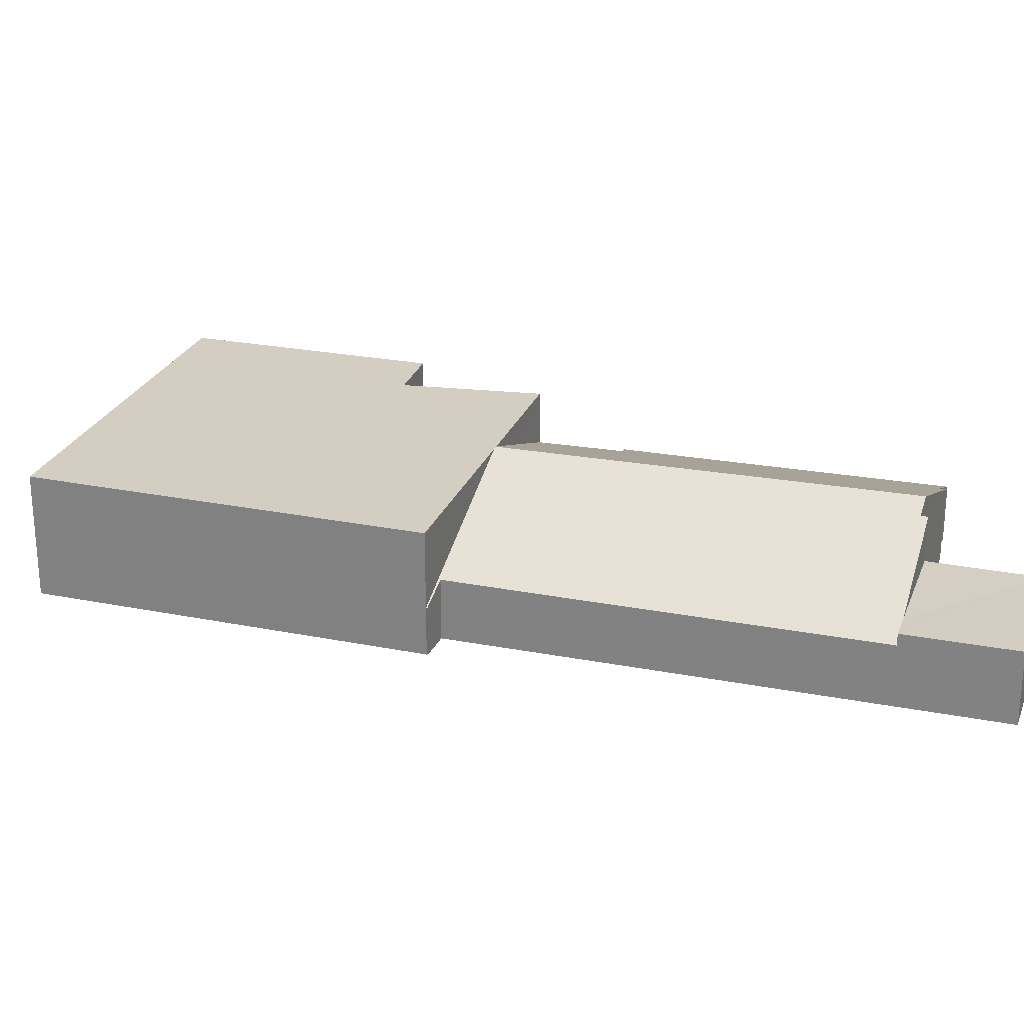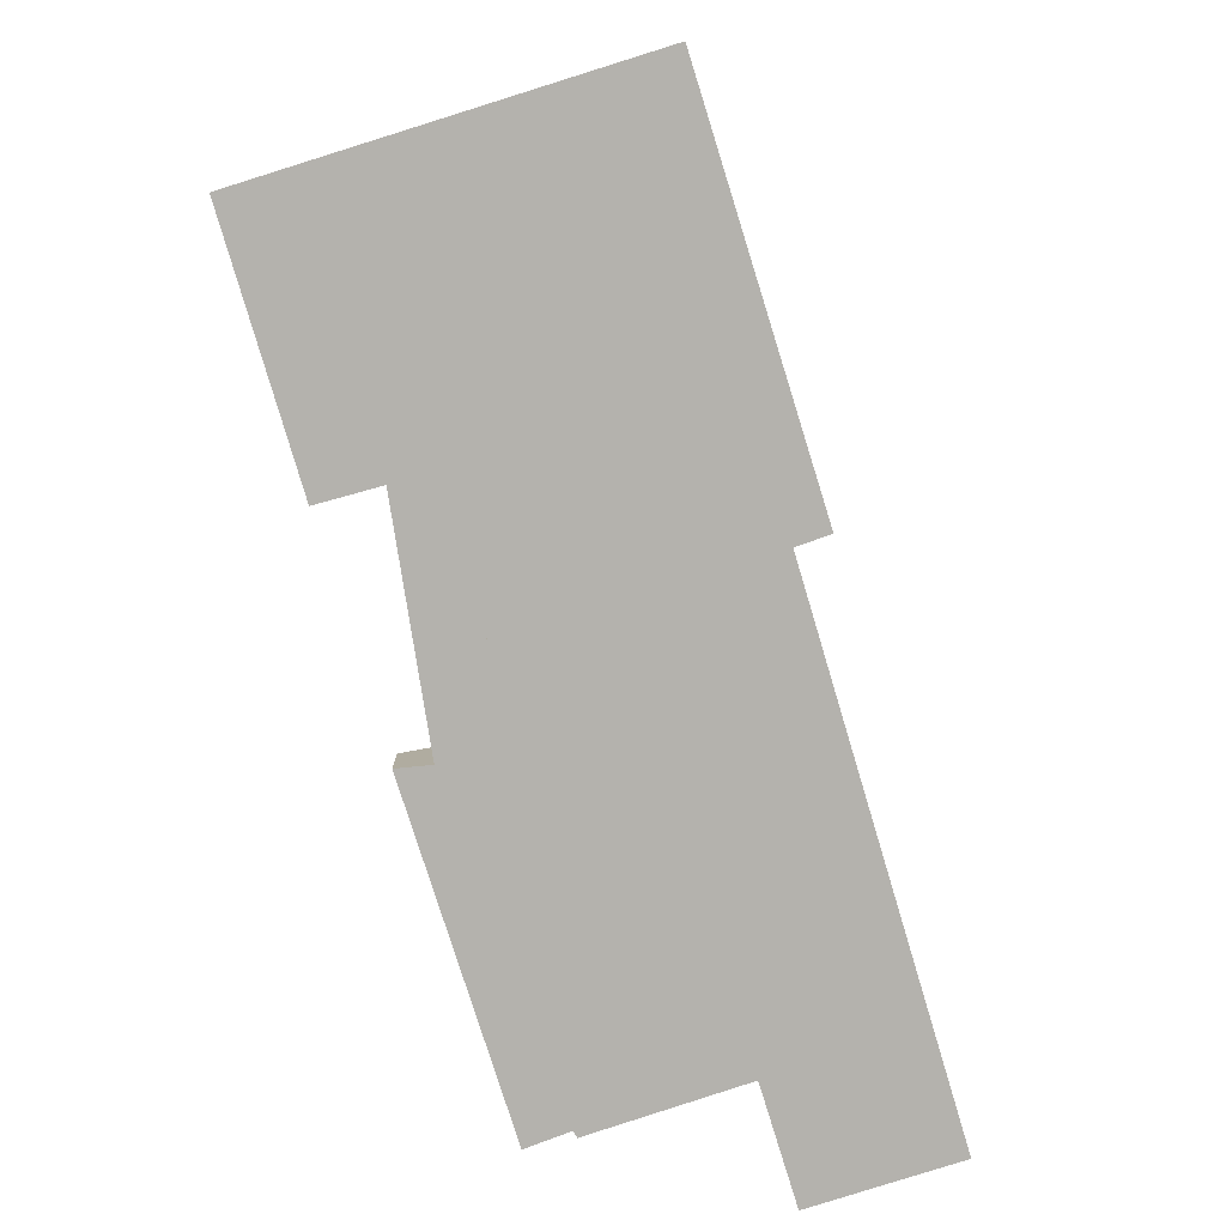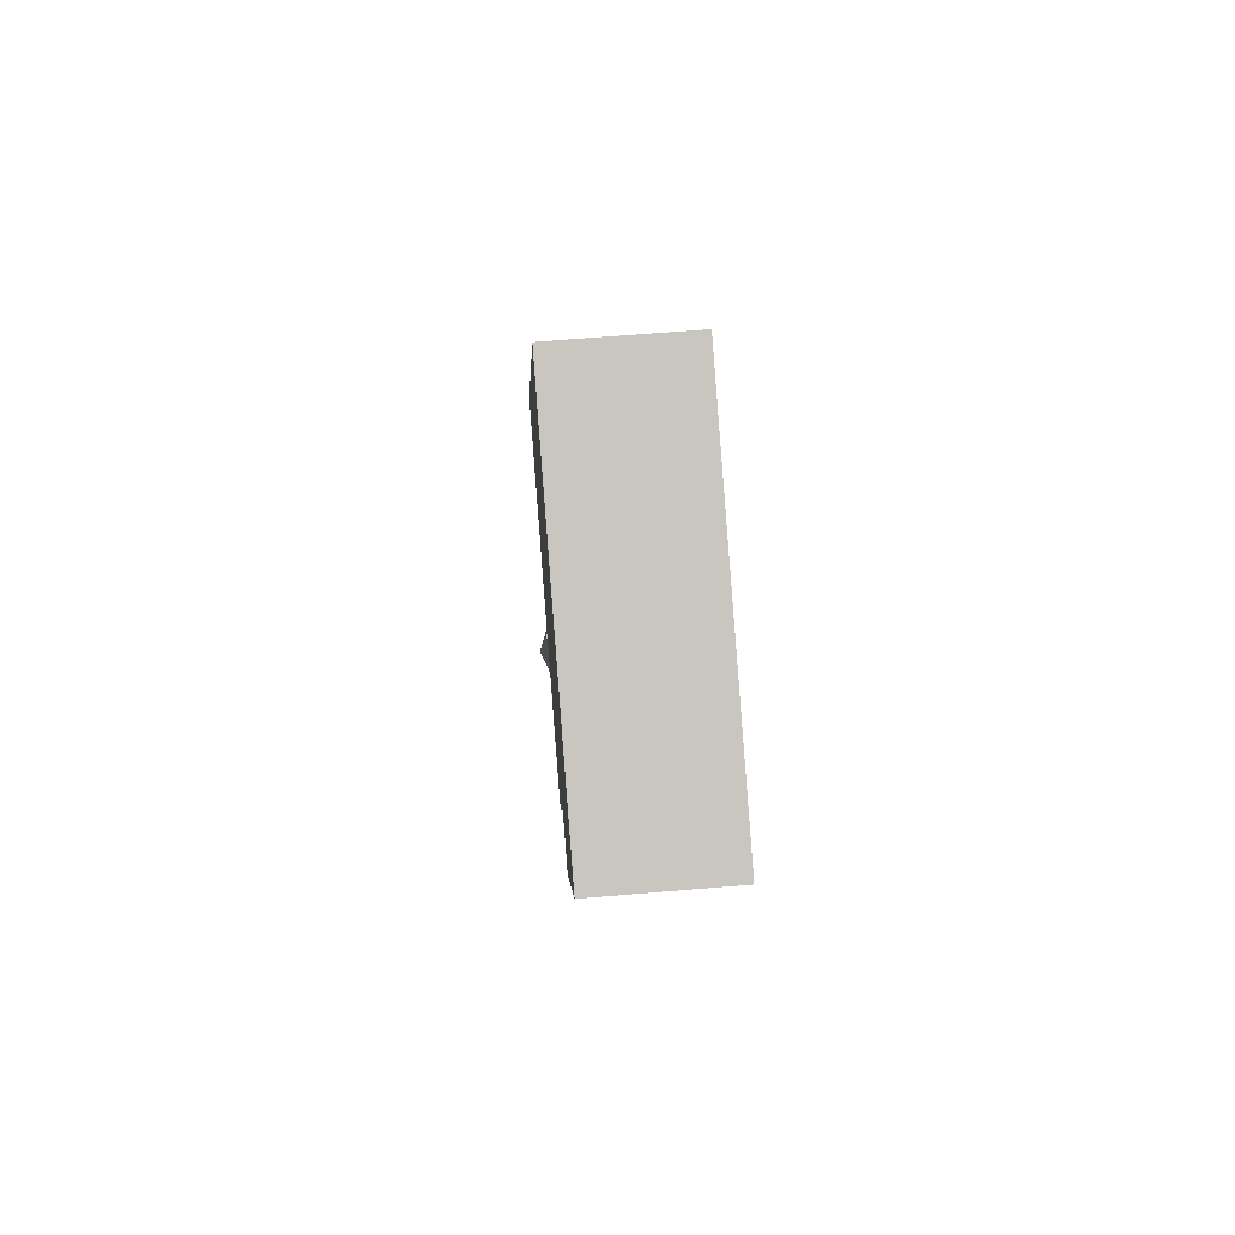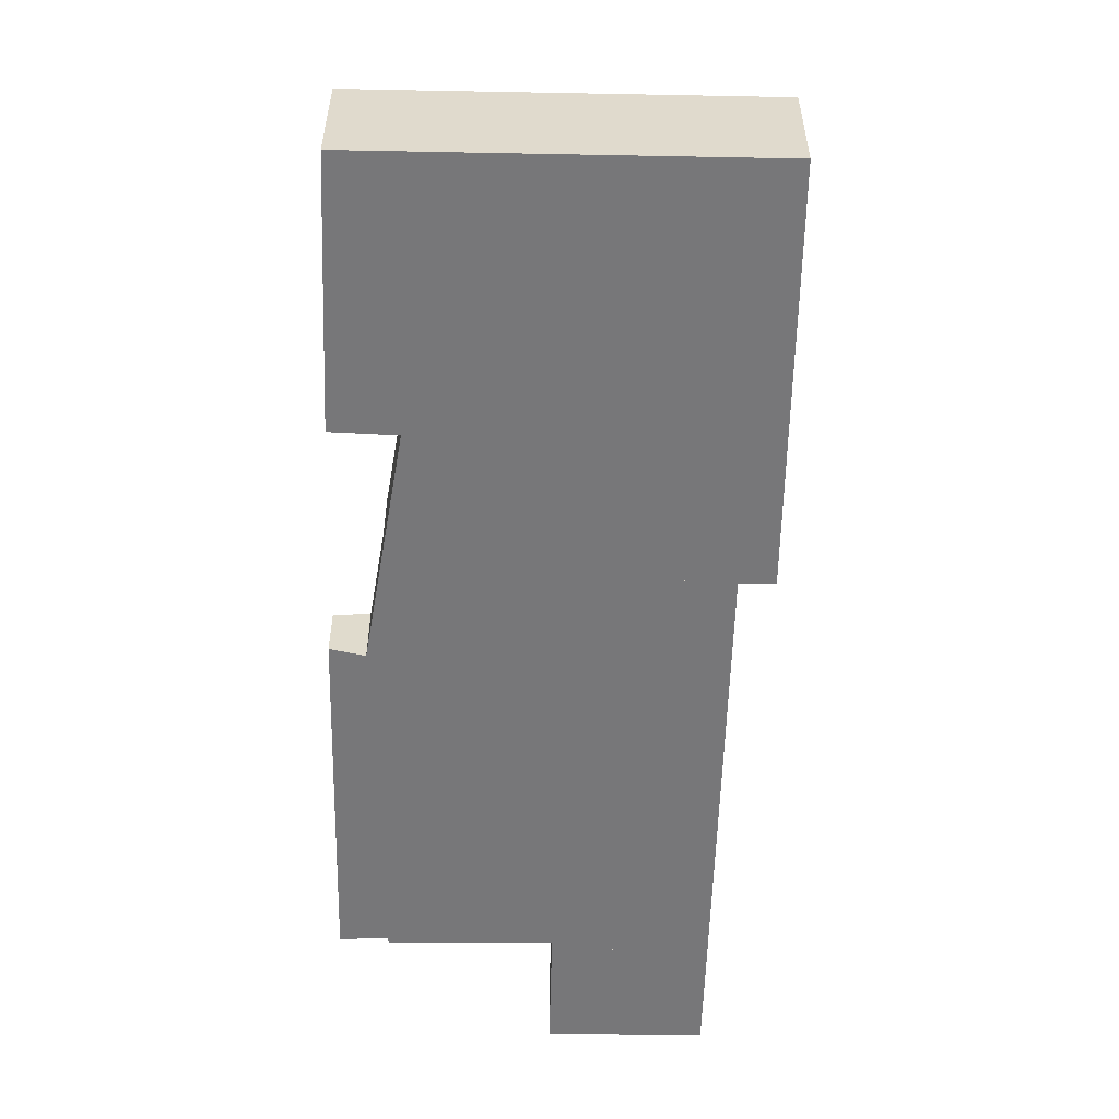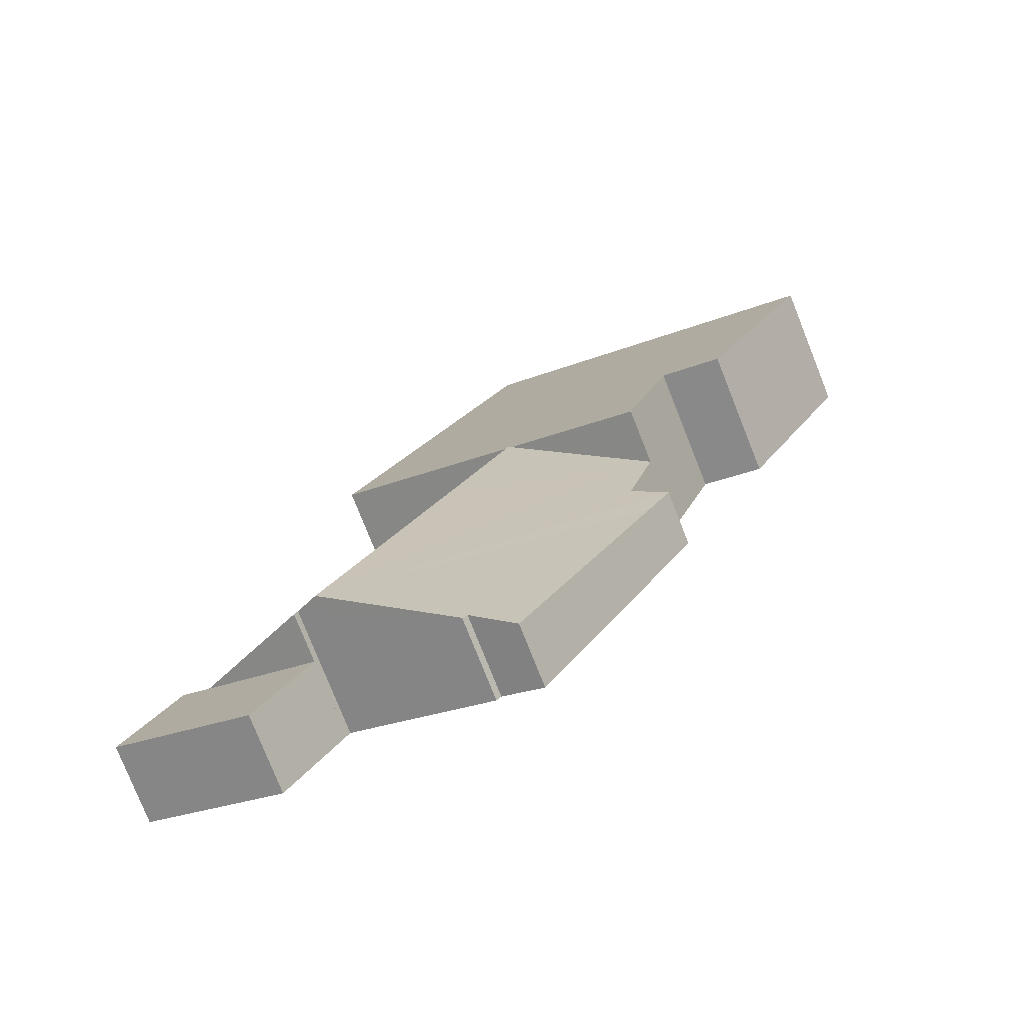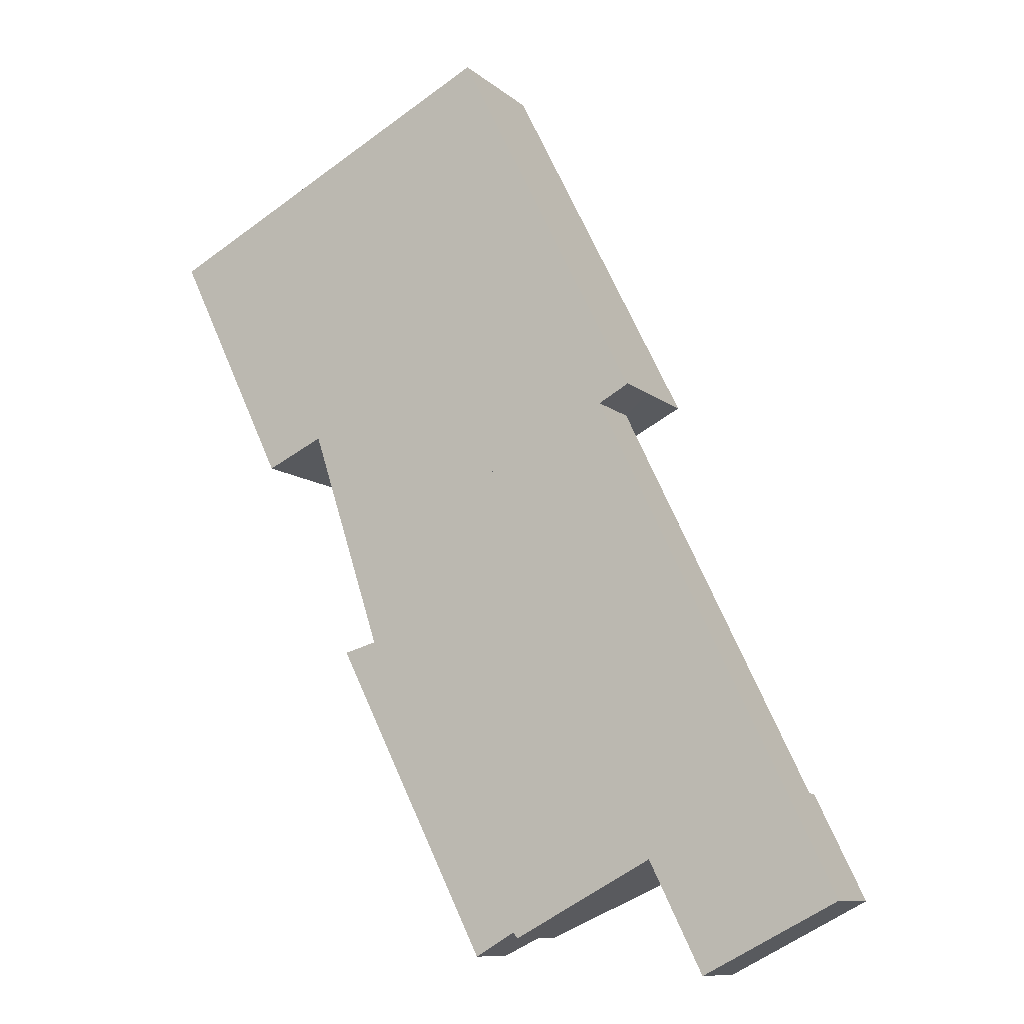
<metadata>
{"format":"obj","ext":"obj","renderer":"f3d","projection":"perspective","resolution":1024,"background":"white","views":[{"elev":25.3,"azim":81.5,"up":"+Y"},{"elev":-79.6,"azim":-9.2,"up":"+Y"},{"elev":62.7,"azim":-94.9,"up":"+Z"},{"elev":-57.2,"azim":-27.7,"up":"+Y"},{"elev":-78.4,"azim":-158.3,"up":"+Z"},{"elev":-10.4,"azim":27.9,"up":"+Z"}]}
</metadata>
<code>
v  7.668 2.77 3.829
v  2.461 2.77 -5.125
v  0 2.77 1.696e-16
v  3.745 2.77 -4.536
v  4.728 2.77 -7.556
v  7.552 2.77 -6.147
v  7.691 2.77 -6.077
v  11.63 2.77 -4.109
v  11.63 2.516e-16 -4.109
v  7.622 2.77 -6.112
v  4.728 4.627e-16 -7.556
v  7.691 3.721e-16 -6.077
v  7.622 3.743e-16 -6.112
v  7.552 3.764e-16 -6.147
v  3.745 2.777e-16 -4.536
v  2.461 3.138e-16 -5.125
v  0 0 0
v  7.668 -2.345e-16 3.829
v  14.49 1.614 -13.24
v  12.22 1.362 -7.045
v  15.09 1.36 -12.95
v  12.11 2.635 -14.44
v  12.04 2.636 -14.29
v  11.57 2.84 -14.54
v  8.846 2.807 -8.73
v  10.98 1.369 -4.489
v  11.64 1.081 -4.134
v  11.63 1.081 -4.109
v  5.105 1.205 -10.6
v  8.857 1.697 -15.79
v  7.982 1.311 -16.3
v  8.957 1.712 -15.92
v  4.592 1.189 -9.582
v  5.324 1.475 -9.386
v  4.728 1.559 -7.556
v  7.622 2.797 -6.112
v  10.98 2.749e-16 -4.489
v  12.22 4.314e-16 -7.045
v  15.09 7.929e-16 -12.95
v  8.857 9.67e-16 -15.79
v  7.982 9.982e-16 -16.3
v  11.64 2.531e-16 -4.134
v  12.11 8.839e-16 -14.44
v  14.49 8.11e-16 -13.24
v  12.04 8.753e-16 -14.29
v  8.957 9.746e-16 -15.92
v  11.57 8.905e-16 -14.54
v  5.105 6.489e-16 -10.6
v  4.592 5.867e-16 -9.582
v  5.324 5.747e-16 -9.386
v  13.2 1.62 -16.65
v  15.09 1.62 -12.95
v  16.16 1.62 -15.15
v  12.11 1.62 -14.44
v  16.16 9.28e-16 -15.15
v  13.2 1.02e-15 -16.65
g defaultobject
f 1 2 3
f 2 1 4
f 4 1 5
f 5 1 6
f 6 1 7
f 7 1 8
f 9 7 8
f 7 9 10
f 10 9 6
f 6 9 5
f 5 9 11
f 11 9 12
f 11 12 13
f 11 13 14
f 15 2 4
f 2 15 16
f 11 4 5
f 4 11 15
f 16 3 2
f 3 16 17
f 17 1 3
f 1 17 18
f 18 8 1
f 8 18 9
f 16 18 17
f 18 16 15
f 18 15 11
f 18 11 9
f 9 11 12
f 12 11 14
f 19 20 21
f 20 19 22
f 20 22 23
f 20 23 24
f 20 24 25
f 20 25 26
f 26 25 7
f 26 7 27
f 27 7 28
f 29 30 31
f 30 24 32
f 24 30 29
f 24 29 33
f 24 33 34
f 24 34 35
f 24 35 25
f 25 35 6
f 25 6 36
f 25 36 7
f 6 7 36
f 7 6 35
f 7 35 28
f 28 35 11
f 28 11 9
f 9 11 14
f 9 14 13
f 9 13 12
f 37 20 26
f 20 37 38
f 20 38 21
f 21 38 39
f 40 31 30
f 31 40 41
f 27 37 26
f 37 27 42
f 39 19 21
f 19 39 22
f 22 39 43
f 43 39 44
f 23 32 24
f 32 23 45
f 32 45 46
f 46 45 47
f 46 30 32
f 30 46 40
f 41 29 31
f 29 41 48
f 29 48 33
f 33 48 49
f 22 45 23
f 45 22 43
f 33 50 34
f 50 33 49
f 34 11 35
f 11 34 50
f 48 50 49
f 50 14 11
f 14 50 48
f 14 48 41
f 14 41 13
f 13 41 12
f 12 41 37
f 37 41 38
f 38 41 40
f 38 40 45
f 38 45 39
f 45 40 46
f 45 46 47
f 39 45 44
f 44 45 43
f 37 9 12
f 9 37 42
f 51 52 53
f 52 51 19
f 19 51 54
f 43 19 54
f 19 43 44
f 19 44 52
f 52 44 39
f 39 53 52
f 53 39 55
f 55 51 53
f 51 55 56
f 56 54 51
f 54 56 43
f 44 55 39
f 55 44 43
f 55 43 56

</code>
